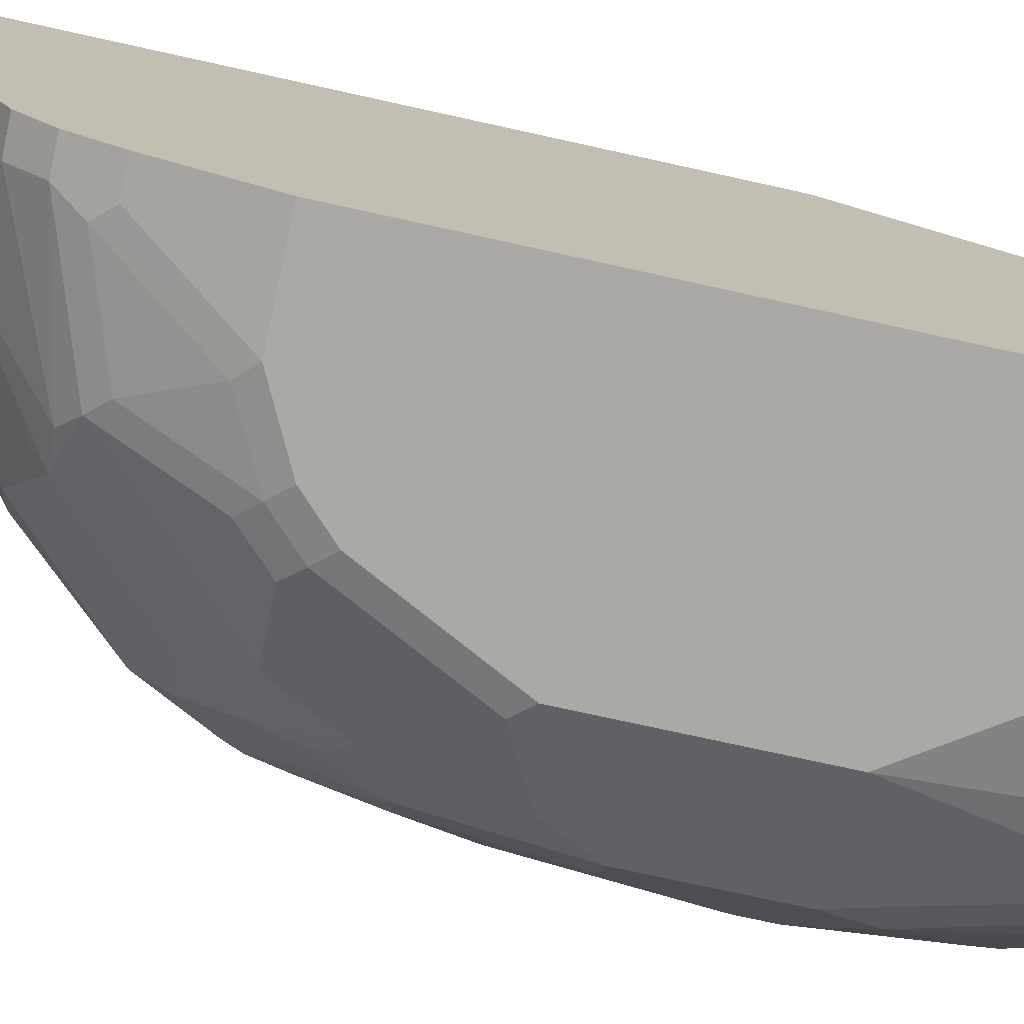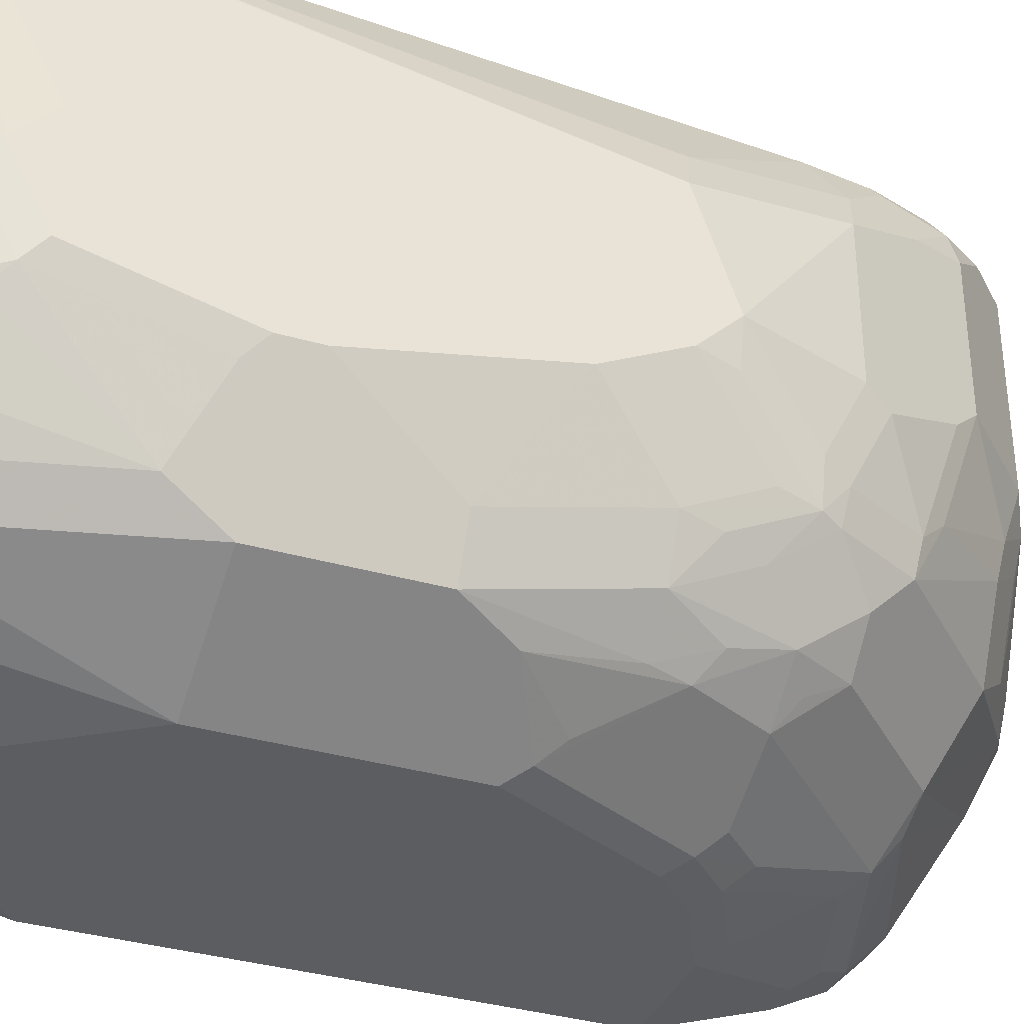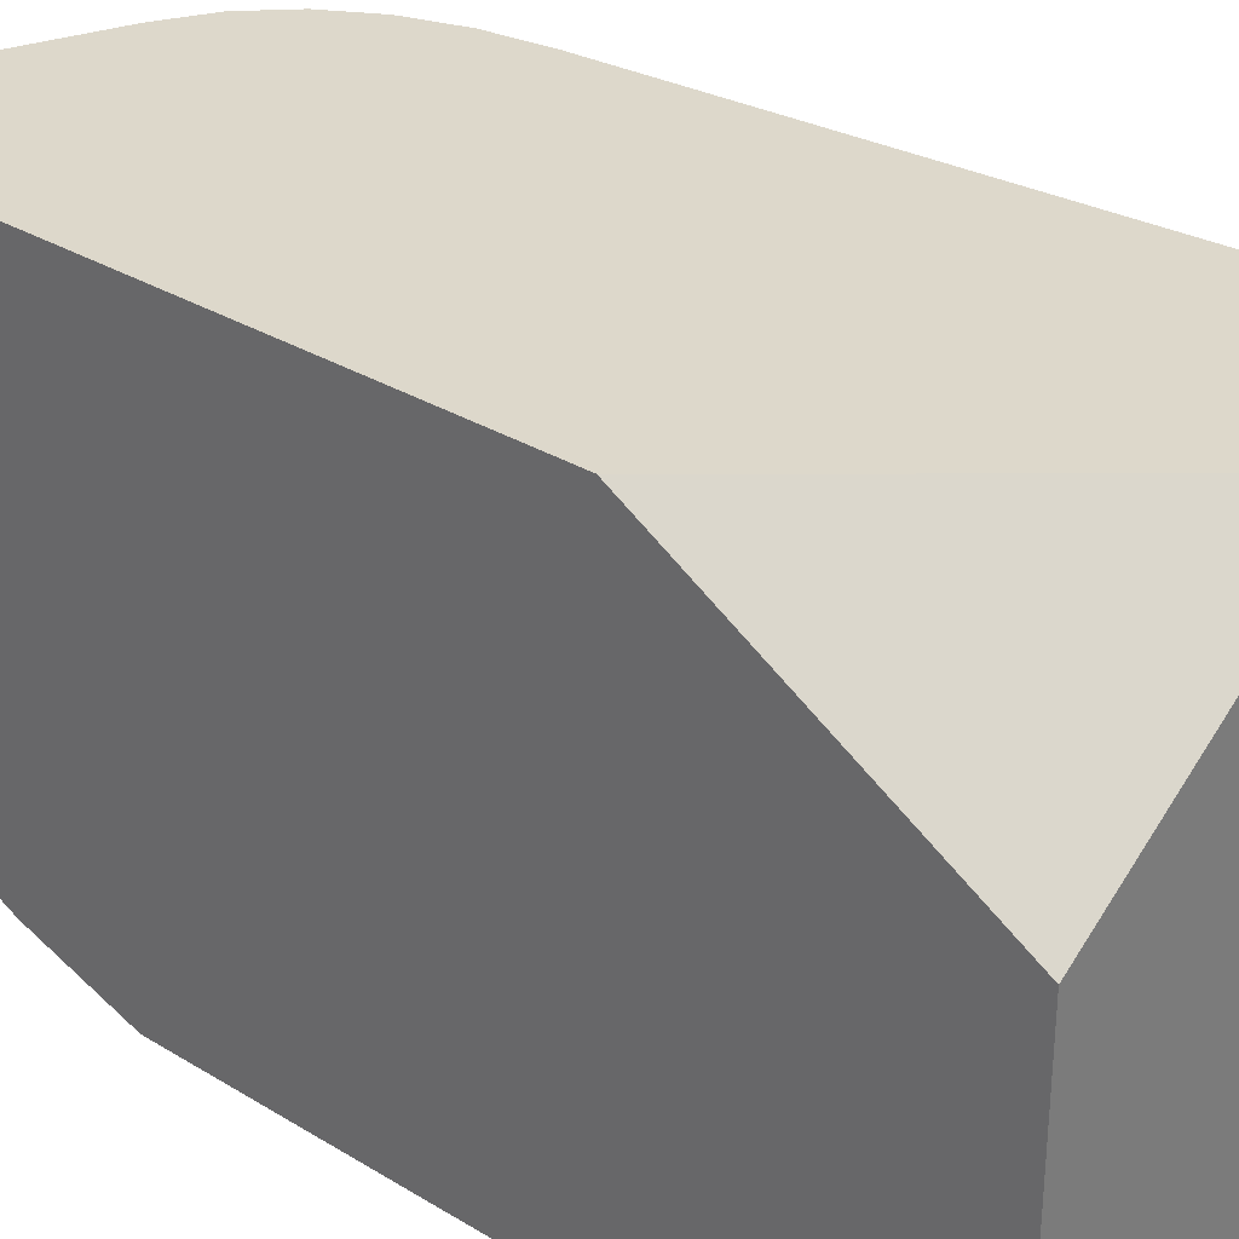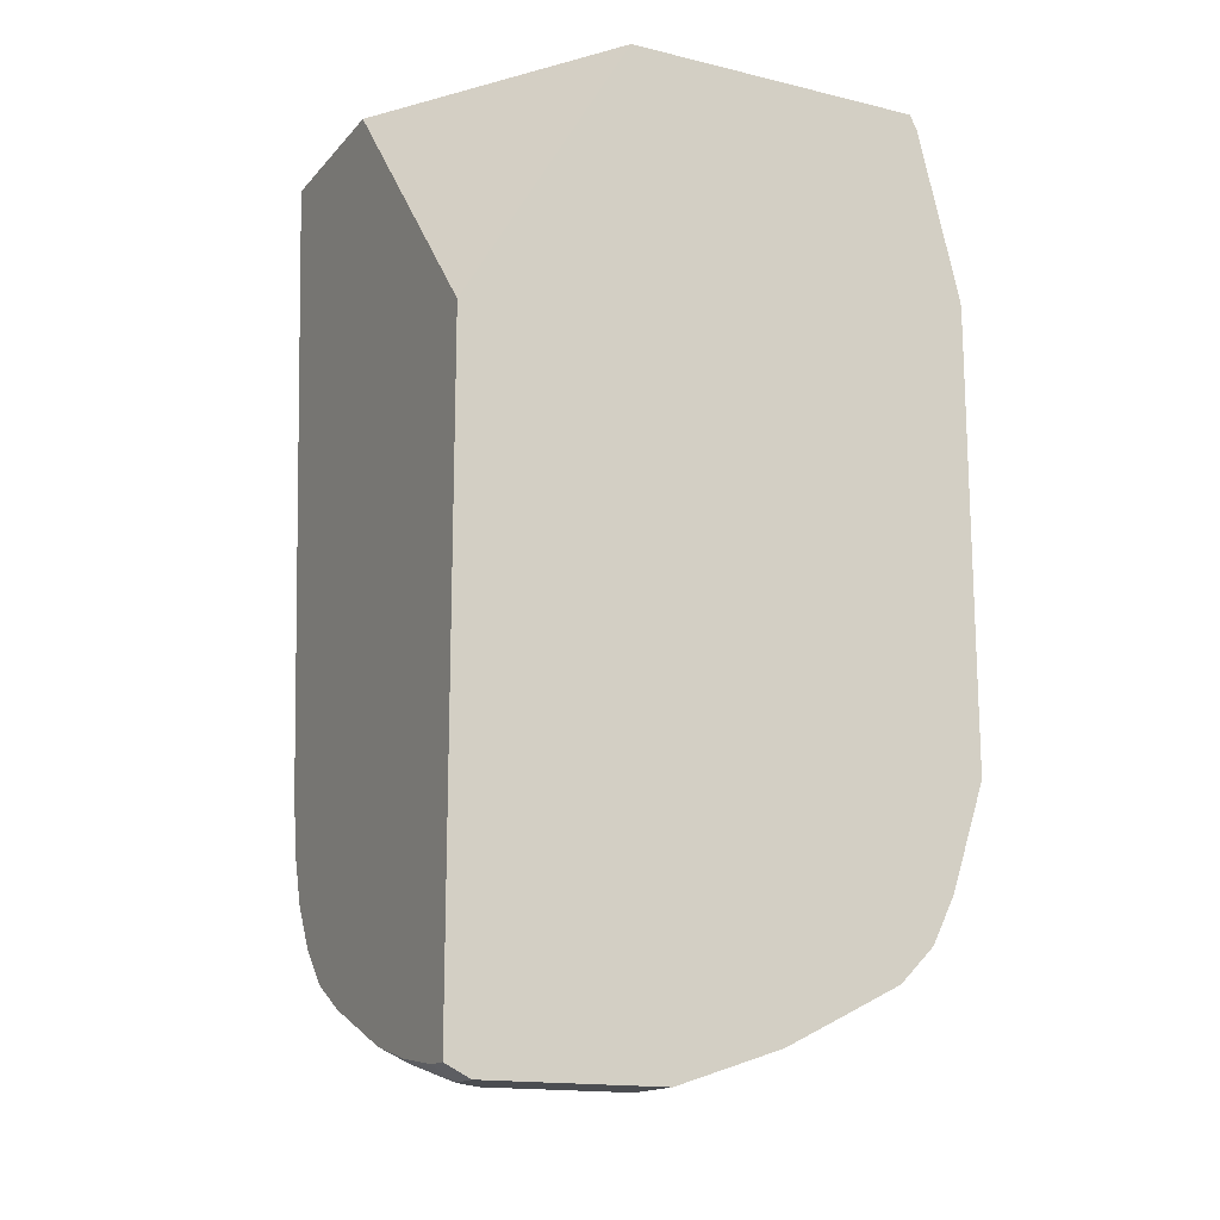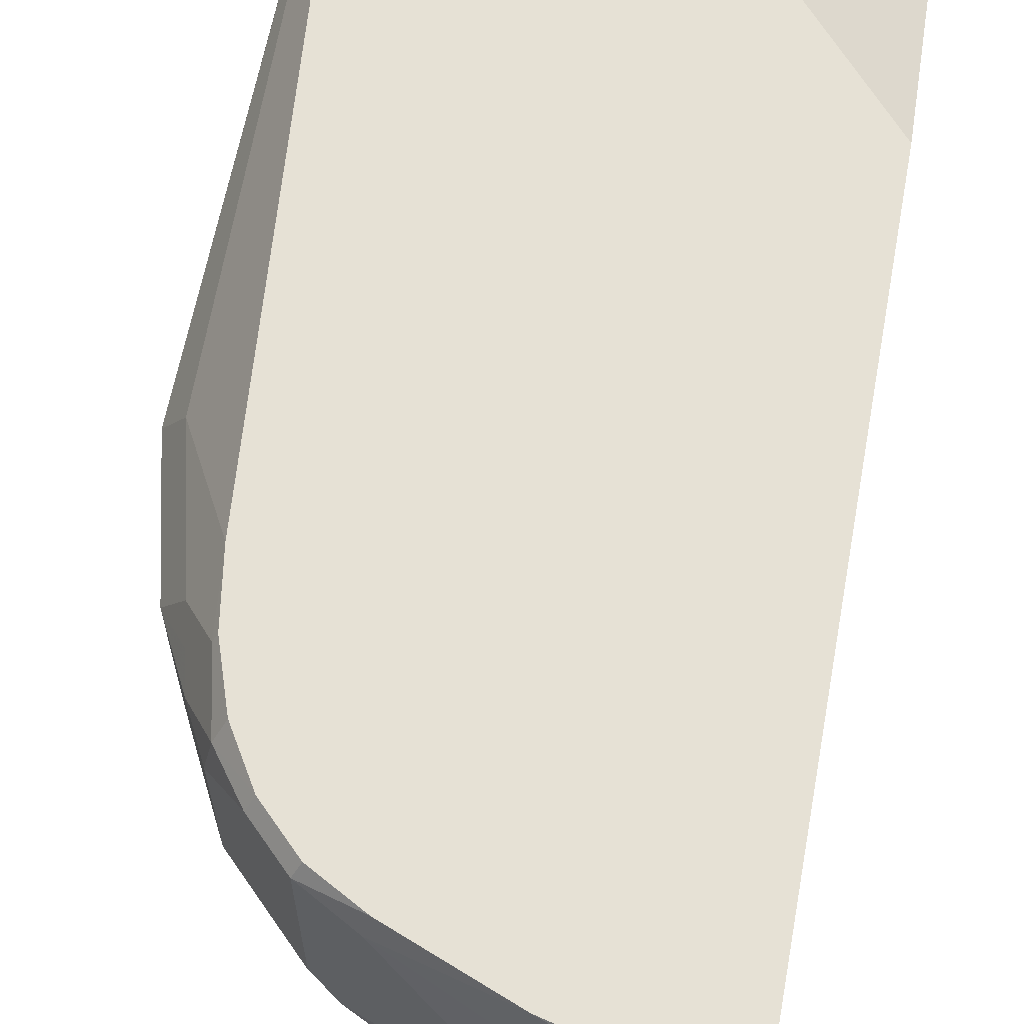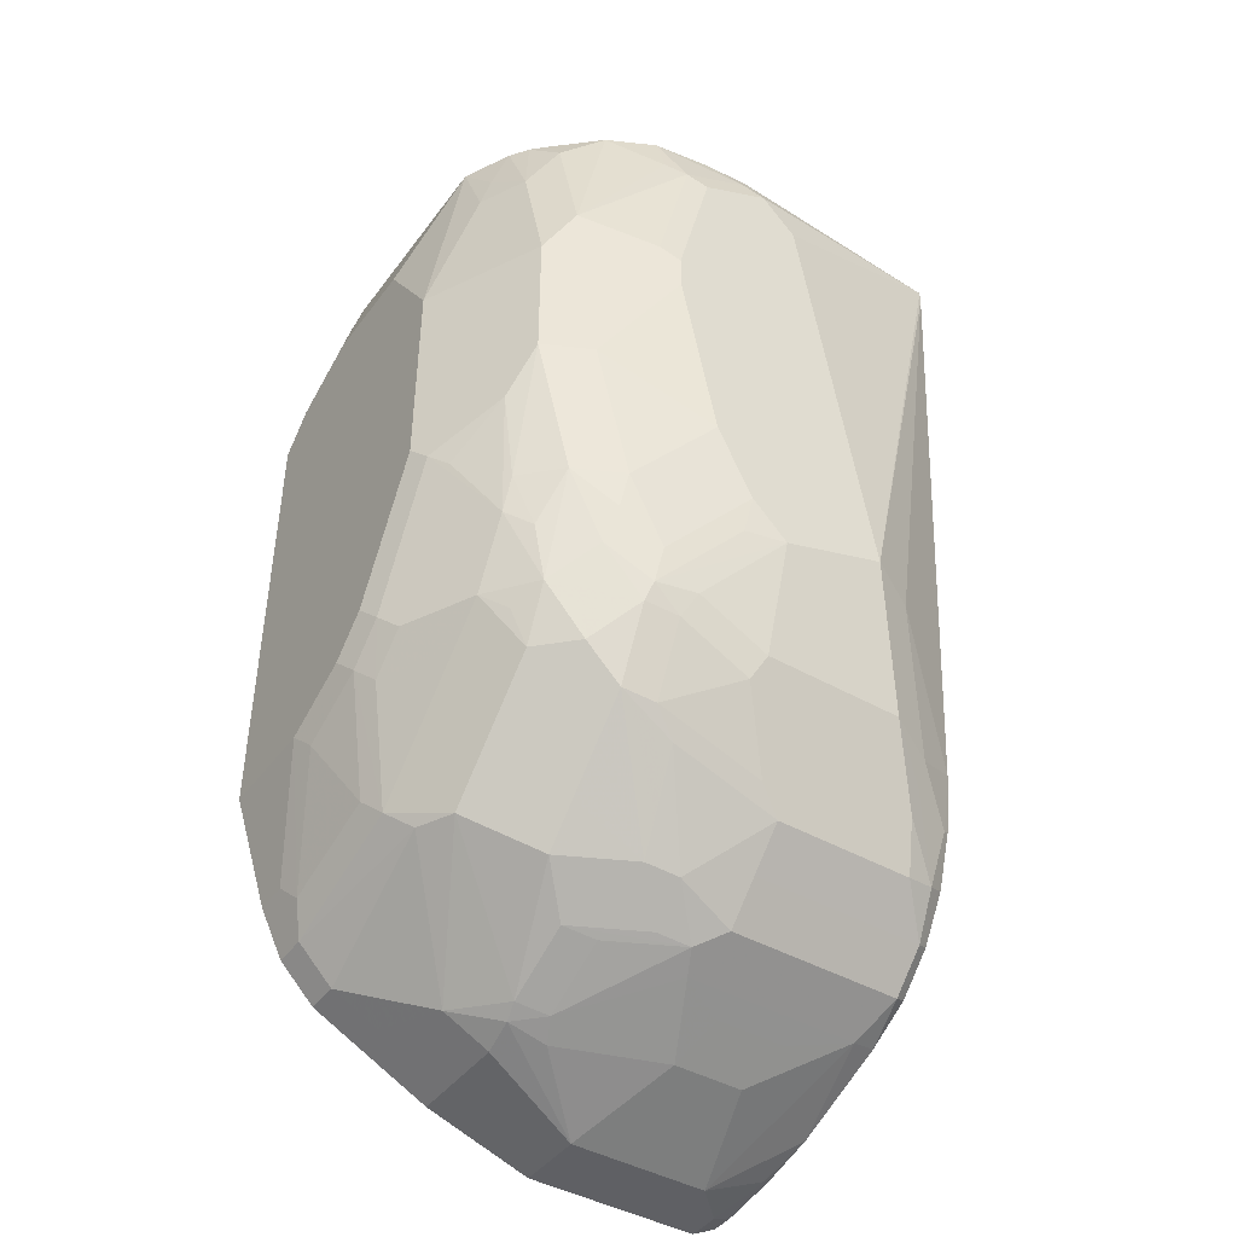
<metadata>
{"format":"obj","ext":"obj","renderer":"f3d","projection":"perspective","resolution":1024,"background":"white","views":[{"elev":-75.6,"azim":-102.4,"up":"+Y"},{"elev":-36.2,"azim":69.5,"up":"+Y"},{"elev":31.3,"azim":-49.1,"up":"+Y"},{"elev":-15.7,"azim":-116.7,"up":"+Z"},{"elev":64.5,"azim":-169.7,"up":"+Y"},{"elev":-43.4,"azim":56.1,"up":"+Z"}]}
</metadata>
<code>
v 0.09475 -0.1872 -0.9191
v 0.1309 -0.1913 -0.9162
v 0.1007 -0.2014 -0.9263
v 0.08164 -0.1872 -0.9191
v 0.1288 -0.1872 -0.9141
v 0.1208 -0.2215 -0.9263
v 0.1611 -0.1872 -0.9061
v 0.08164 -0.2014 -0.9263
v 0.08164 -0.1872 -0.5561
v 0.1208 -0.3021 -0.9263
v 0.2215 -0.2014 -0.886
v 0.1812 -0.2417 -0.9061
v 0.2186 -0.1872 -0.8831
v 0.08164 -0.3021 -0.9263
v 0.08164 -0.2819 -0.3954
v 0.2215 -0.1872 -0.3954
v 0.1812 -0.2819 -0.9061
v 0.1611 -0.3423 -0.9061
v 0.1611 -0.365 -0.9011
v 0.141 -0.3624 -0.9061
v 0.2215 -0.3021 -0.886
v 0.2081 -0.2349 -0.8927
v 0.2483 -0.1947 -0.8725
v 0.2446 -0.1872 -0.8688
v 0.08164 -0.3624 -0.9061
v 0.08164 -0.4544 -0.3954
v 0.3222 -0.1872 -0.3954
v 0.2081 -0.2752 -0.8927
v 0.1946 -0.2886 -0.8994
v 0.1745 -0.349 -0.8994
v 0.1712 -0.3675 -0.896
v 0.141 -0.3893 -0.8927
v 0.1007 -0.4027 -0.886
v 0.2483 -0.2953 -0.8725
v 0.2349 -0.3088 -0.8792
v 0.2685 -0.1947 -0.8524
v 0.2647 -0.1872 -0.8487
v 0.08164 -0.4027 -0.886
v 0.1022 -0.4616 -0.3954
v 0.08164 -0.4586 -0.4038
v 0.3222 -0.1872 -0.4027
v 0.3286 -0.3222 -0.3954
v 0.3423 -0.3222 -0.4229
v 0.3423 -0.3021 -0.443
v 0.3423 -0.2618 -0.6846
v 0.2148 -0.349 -0.8792
v 0.2114 -0.3675 -0.8759
v 0.2315 -0.3876 -0.8557
v 0.2114 -0.4279 -0.8356
v 0.1913 -0.4379 -0.8356
v 0.1007 -0.4296 -0.8725
v 0.08164 -0.4288 -0.8729
v 0.2685 -0.2953 -0.8524
v 0.255 -0.3289 -0.8591
v 0.2315 -0.3272 -0.8759
v 0.2853 -0.198 -0.8289
v 0.2886 -0.2148 -0.8322
v 0.2798 -0.1872 -0.8235
v 0.1007 -0.4631 -0.4027
v 0.1007 -0.4833 -0.4833
v 0.141 -0.4833 -0.4632
v 0.1208 -0.4631 -0.3954
v 0.08164 -0.4788 -0.4844
v 0.3289 -0.2349 -0.6913
v 0.2949 -0.1872 -0.7592
v 0.3286 -0.3232 -0.3954
v 0.3373 -0.3323 -0.4128
v 0.3373 -0.3725 -0.4329
v 0.3423 -0.3624 -0.443
v 0.3423 -0.3222 -0.7047
v 0.3222 -0.2417 -0.7652
v 0.3087 -0.2148 -0.7719
v 0.2517 -0.3473 -0.8557
v 0.2517 -0.3876 -0.8356
v 0.2014 -0.4505 -0.8054
v 0.1812 -0.4505 -0.8255
v 0.292 -0.3876 -0.7954
v 0.2517 -0.4279 -0.7954
v 0.2416 -0.4505 -0.7652
v 0.1007 -0.4497 -0.8524
v 0.08164 -0.4296 -0.8725
v 0.2886 -0.2953 -0.8322
v 0.2886 -0.3557 -0.8121
v 0.302 -0.2215 -0.8054
v 0.2811 -0.1872 -0.8196
v 0.292 -0.1913 -0.7954
v 0.3054 -0.2181 -0.7886
v 0.08164 -0.4822 -0.4979
v 0.08164 -0.4833 -0.5034
v 0.2014 -0.4833 -0.4632
v 0.2416 -0.4631 -0.3954
v 0.2899 -0.1872 -0.7933
v 0.327 -0.3497 -0.3954
v 0.3222 -0.3826 -0.3954
v 0.3297 -0.3826 -0.4229
v 0.3171 -0.4329 -0.4934
v 0.3373 -0.3926 -0.5135
v 0.3423 -0.3826 -0.5236
v 0.3423 -0.3423 -0.6846
v 0.3373 -0.3448 -0.7047
v 0.3171 -0.3851 -0.745
v 0.3222 -0.3624 -0.745
v 0.3222 -0.3222 -0.7652
v 0.2014 -0.4707 -0.7652
v 0.1913 -0.4782 -0.7551
v 0.1712 -0.4581 -0.8155
v 0.1108 -0.4581 -0.8356
v 0.292 -0.4077 -0.7752
v 0.2718 -0.4279 -0.7752
v 0.2953 -0.3692 -0.7987
v 0.3121 -0.3876 -0.7551
v 0.2618 -0.4505 -0.745
v 0.08164 -0.4497 -0.8524
v 0.1007 -0.4631 -0.8255
v 0.2953 -0.3088 -0.8188
v 0.302 -0.3021 -0.8054
v 0.08164 -0.4833 -0.7652
v 0.2416 -0.4833 -0.5236
v 0.2618 -0.4631 -0.443
v 0.2643 -0.4581 -0.4229
v 0.2685 -0.4497 -0.3954
v 0.3087 -0.4094 -0.3954
v 0.3087 -0.4497 -0.5236
v 0.297 -0.4329 -0.4128
v 0.3423 -0.3826 -0.5437
v 0.3423 -0.3624 -0.6444
v 0.3222 -0.3826 -0.7249
v 0.3222 -0.4027 -0.6846
v 0.3171 -0.4052 -0.7047
v 0.3087 -0.4296 -0.6846
v 0.3087 -0.4094 -0.7249
v 0.3154 -0.3692 -0.7585
v 0.3154 -0.3289 -0.7786
v 0.2215 -0.4707 -0.745
v 0.2114 -0.4782 -0.735
v 0.1812 -0.4833 -0.745
v 0.141 -0.4833 -0.7652
v 0.151 -0.4782 -0.7752
v 0.2886 -0.4296 -0.745
v 0.2718 -0.4379 -0.7551
v 0.2819 -0.4505 -0.7047
v 0.2517 -0.4782 -0.6545
v 0.08164 -0.4631 -0.8255
v 0.2416 -0.4833 -0.6444
v 0.2886 -0.4497 -0.443
v 0.2786 -0.4423 -0.3954
v 0.2863 -0.4343 -0.3954
v 0.3087 -0.4497 -0.6041
v 0.3222 -0.4228 -0.6041
v 0.2886 -0.4497 -0.6846
v 0.292 -0.4379 -0.7148
v 0.2014 -0.4833 -0.7249
v 0.292 -0.4581 -0.6343
v 0.2618 -0.4707 -0.6644
f 76 104 105
f 76 105 106
f 71 87 86
f 76 107 80
f 77 108 109
f 76 106 107
f 75 104 76
f 71 116 84
f 73 77 74
f 73 83 77
f 71 84 87
f 71 103 116
f 77 109 78
f 71 86 72
f 75 79 104
f 77 83 110
f 90 118 91
f 77 132 111
f 94 122 95
f 70 103 71
f 91 120 121
f 91 119 120
f 91 118 119
f 85 92 86
f 83 115 110
f 77 110 132
f 82 115 83
f 80 114 143
f 80 107 114
f 79 134 104
f 79 112 134
f 78 112 79
f 78 109 112
f 77 111 108
f 80 143 113
f 70 102 103
f 57 116 115
f 70 100 101
f 60 117 137
f 60 89 117
f 60 88 89
f 60 63 88
f 57 115 82
f 95 122 96
f 148 153 150
f 57 84 116
f 56 87 84
f 56 86 87
f 56 85 86
f 56 58 85
f 56 84 57
f 54 73 55
f 54 83 73
f 60 137 136
f 60 136 152
f 60 152 144
f 60 144 118
f 70 99 100
f 68 98 69
f 68 97 98
f 68 96 97
f 68 95 96
f 68 94 95
f 67 94 68
f 70 101 102
f 67 93 94
f 65 86 92
f 65 72 86
f 64 72 65
f 61 91 62
f 61 90 91
f 60 90 61
f 60 118 90
f 66 93 67
f 96 123 148
f 106 138 107
f 96 125 98
f 126 128 127
f 125 149 126
f 125 148 149
f 124 146 145
f 124 147 146
f 122 147 124
f 121 145 146
f 120 145 121
f 119 145 120
f 118 145 119
f 118 123 145
f 118 148 123
f 118 144 148
f 114 117 143
f 114 137 117
f 126 149 128
f 112 142 135
f 128 130 129
f 128 148 130
f 54 82 83
f 144 153 148
f 142 153 144
f 142 154 153
f 141 154 142
f 141 153 154
f 141 150 153
f 141 151 150
f 139 151 141
f 135 144 152
f 135 142 144
f 130 148 150
f 130 139 131
f 130 151 139
f 130 150 151
f 128 149 148
f 112 141 142
f 112 139 141
f 112 140 139
f 102 132 103
f 101 132 102
f 101 111 132
f 101 131 111
f 101 130 131
f 101 129 130
f 101 128 129
f 101 127 128
f 99 101 100
f 99 127 101
f 99 126 127
f 96 145 123
f 96 124 145
f 96 122 124
f 96 98 97
f 103 132 133
f 103 133 115
f 103 115 116
f 104 134 135
f 112 135 134
f 111 131 139
f 110 115 133
f 110 133 132
f 109 140 112
f 109 139 140
f 108 139 109
f 96 148 125
f 108 111 139
f 107 138 137
f 105 138 106
f 105 137 138
f 105 136 137
f 105 152 136
f 105 135 152
f 104 135 105
f 107 137 114
f 53 82 54
f 49 75 76
f 51 113 81
f 11 13 23
f 11 22 12
f 11 28 22
f 11 21 28
f 10 25 14
f 10 20 25
f 10 19 20
f 10 18 19
f 10 17 18
f 9 15 16
f 7 13 11
f 6 17 10
f 6 12 17
f 6 11 12
f 6 7 11
f 11 23 34
f 4 15 9
f 11 34 21
f 12 28 17
f 17 28 29
f 15 27 16
f 15 42 27
f 15 66 42
f 15 93 66
f 15 94 93
f 15 122 94
f 15 147 122
f 15 146 147
f 15 121 146
f 15 91 121
f 15 62 91
f 15 39 62
f 15 26 39
f 13 24 23
f 12 22 28
f 17 29 30
f 4 26 15
f 4 88 63
f 1 24 13
f 1 37 24
f 1 58 37
f 1 85 58
f 1 92 85
f 1 65 92
f 1 41 65
f 1 27 41
f 1 16 27
f 1 9 16
f 1 4 9
f 1 8 4
f 1 3 8
f 1 2 3
f 51 81 52
f 1 13 7
f 4 63 40
f 1 7 5
f 2 6 3
f 4 89 88
f 4 117 89
f 4 143 117
f 4 113 143
f 4 81 113
f 4 52 81
f 4 38 52
f 4 25 38
f 4 14 25
f 4 8 14
f 3 14 8
f 3 10 14
f 3 6 10
f 2 7 6
f 2 5 7
f 1 5 2
f 17 30 18
f 4 40 26
f 19 30 31
f 43 125 126
f 43 98 125
f 43 69 98
f 43 68 69
f 43 67 68
f 43 66 67
f 42 66 43
f 41 64 65
f 41 45 64
f 40 60 59
f 40 63 60
f 39 61 62
f 39 60 61
f 39 59 60
f 39 40 59
f 43 99 70
f 37 58 56
f 43 70 45
f 45 70 71
f 51 80 113
f 18 30 19
f 50 80 51
f 50 76 80
f 49 79 75
f 49 78 79
f 49 77 78
f 49 74 77
f 49 76 50
f 48 74 49
f 48 73 74
f 47 55 73
f 47 73 48
f 45 72 64
f 45 71 72
f 43 45 44
f 36 82 53
f 43 126 99
f 23 37 36
f 27 44 45
f 27 42 43
f 26 40 39
f 23 53 34
f 23 36 53
f 23 24 37
f 21 29 28
f 27 45 41
f 21 30 29
f 21 34 35
f 20 38 25
f 20 33 38
f 20 32 33
f 36 57 82
f 19 32 20
f 19 31 32
f 21 35 30
f 30 35 46
f 27 43 44
f 30 46 47
f 36 56 57
f 36 37 56
f 35 54 55
f 35 47 46
f 35 55 47
f 34 54 35
f 33 52 38
f 33 51 52
f 34 53 54
f 32 50 51
f 32 49 50
f 31 49 32
f 31 48 49
f 31 47 48
f 30 47 31
f 32 51 33

</code>
